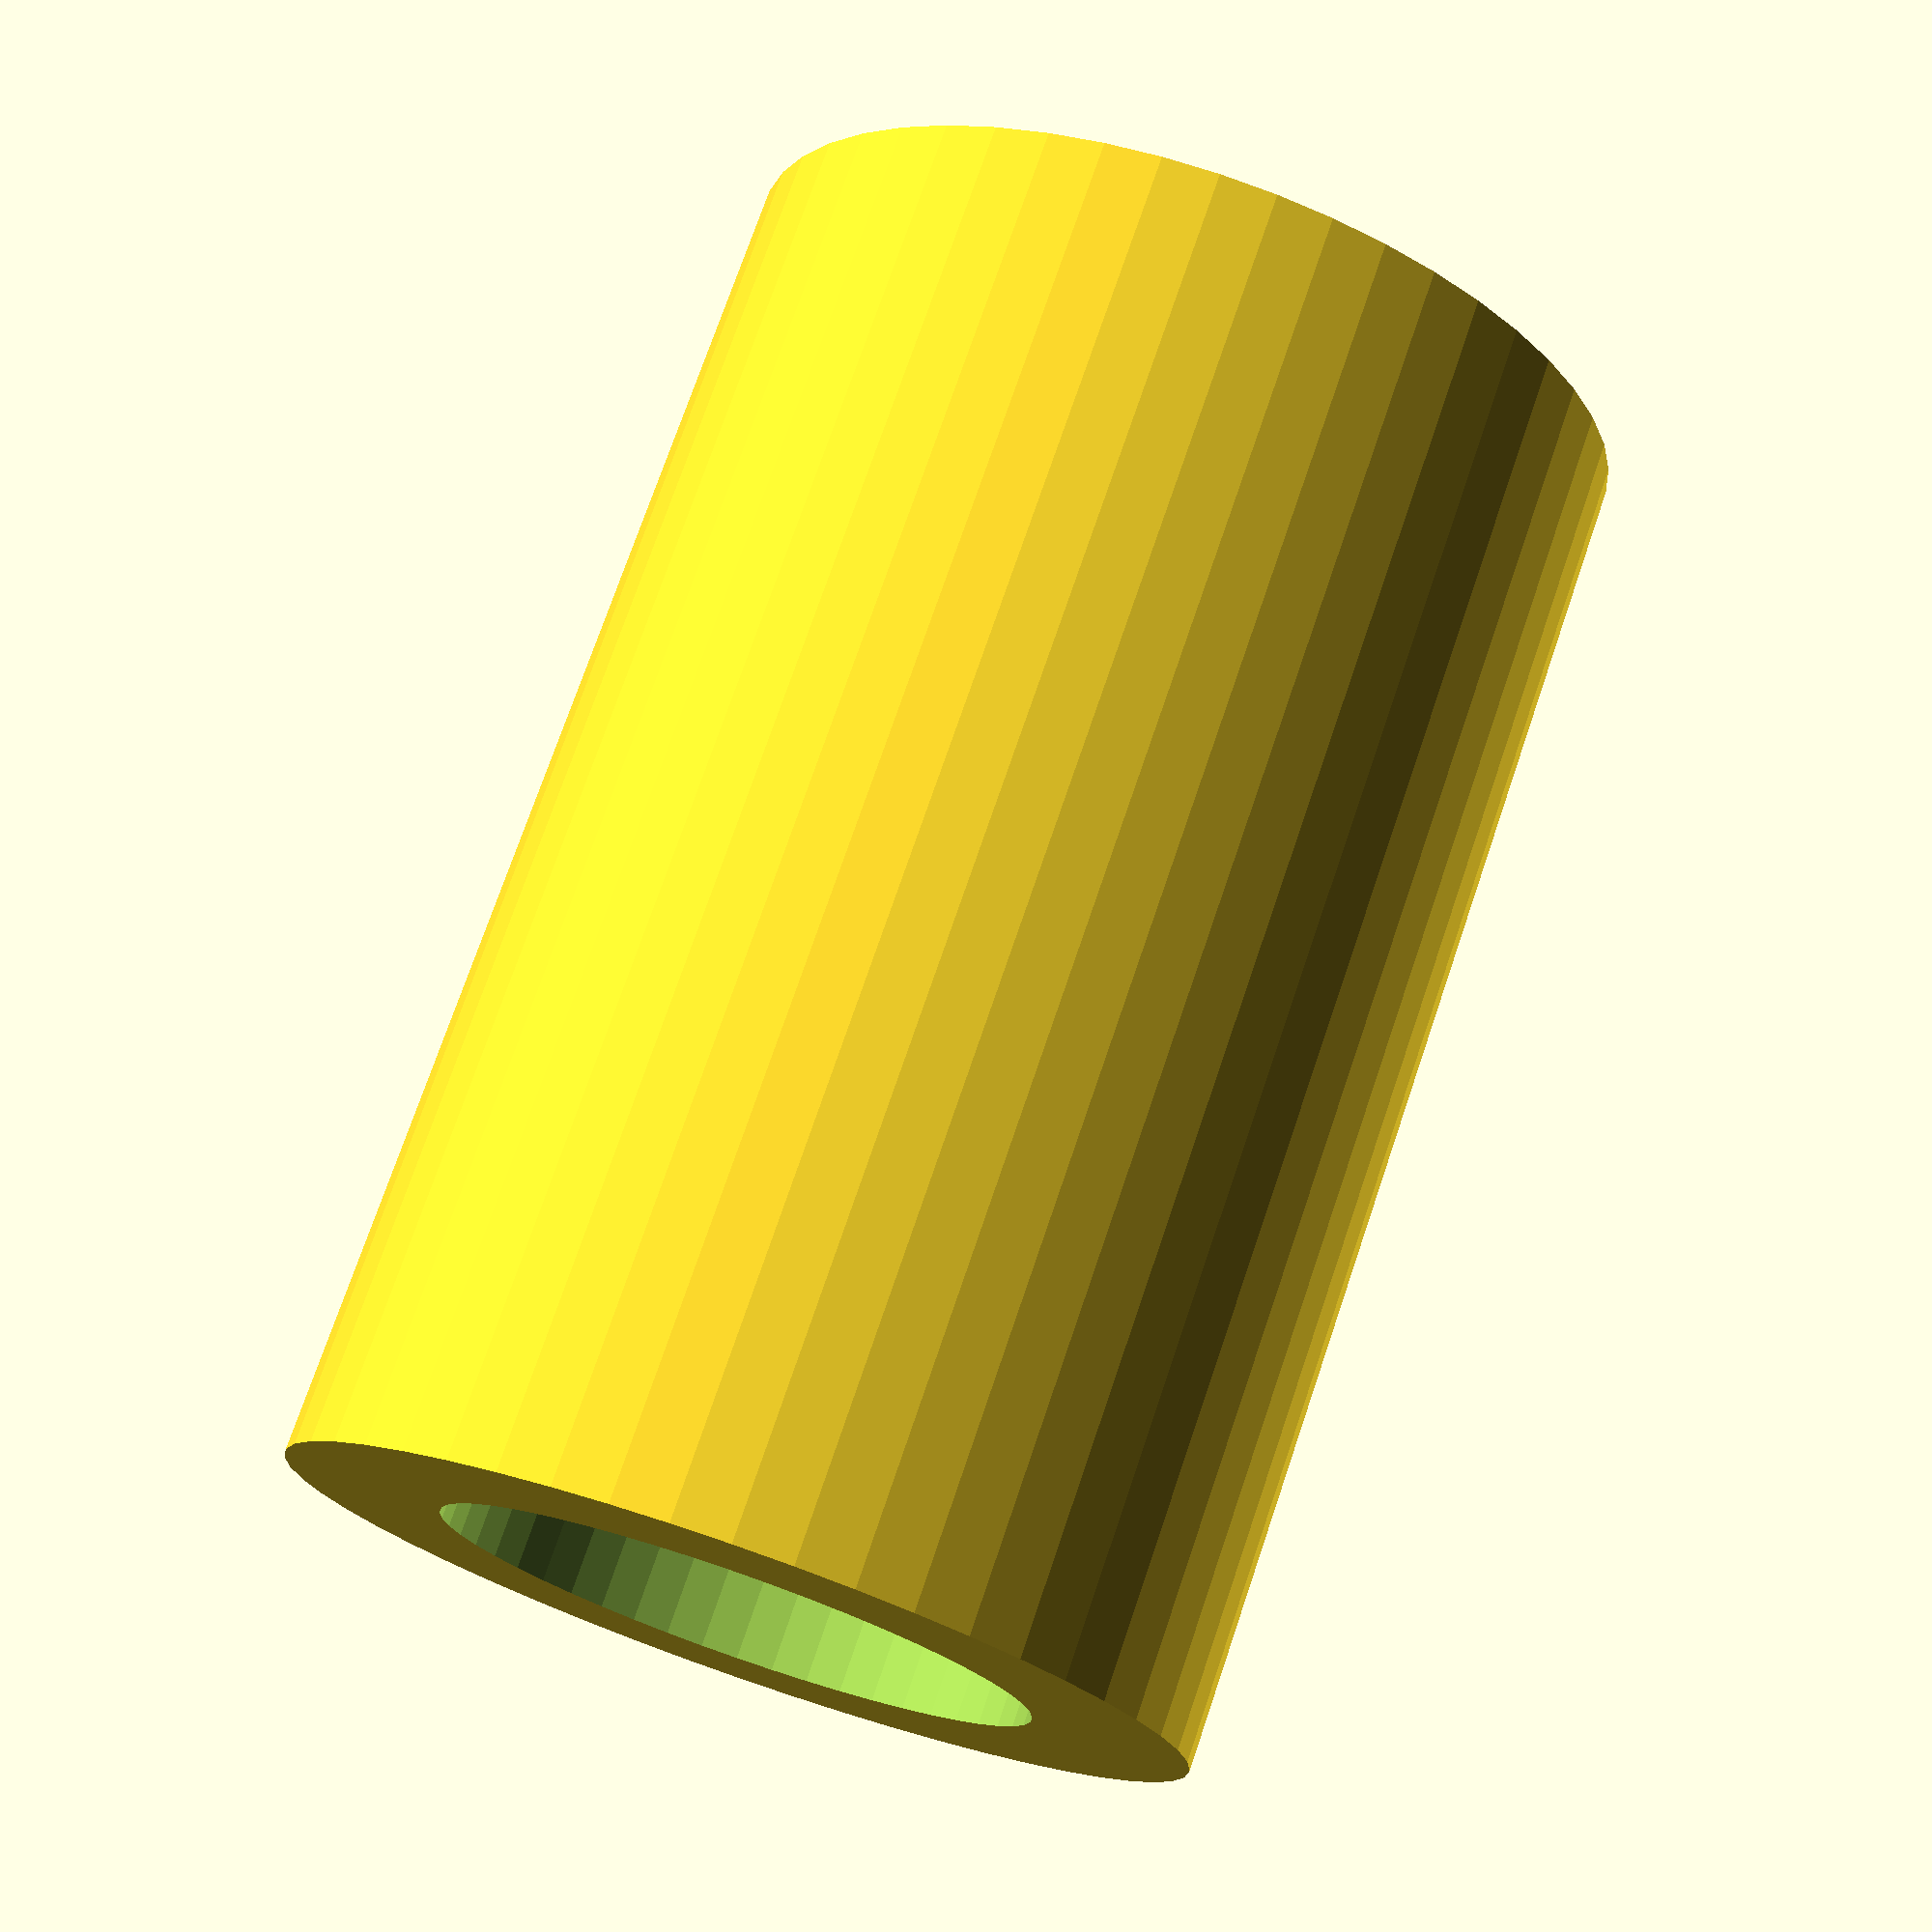
<openscad>
$fn = 50;


difference() {
	union() {
		translate(v = [0, 0, -12.0000000000]) {
			cylinder(h = 24, r = 8.0000000000);
		}
	}
	union() {
		translate(v = [0, 0, -100.0000000000]) {
			cylinder(h = 200, r = 5.2500000000);
		}
	}
}
</openscad>
<views>
elev=106.3 azim=92.4 roll=161.2 proj=p view=wireframe
</views>
